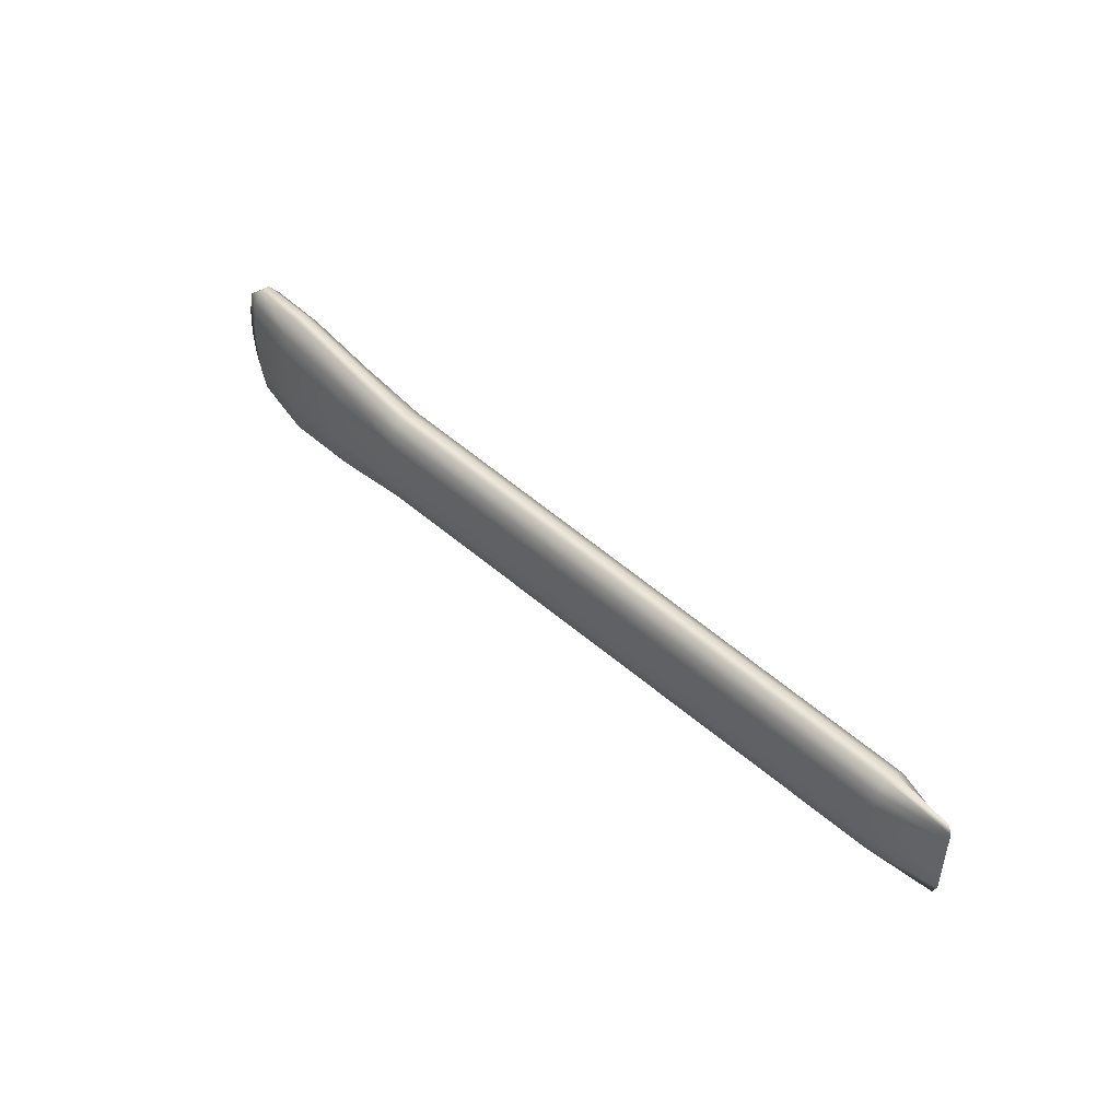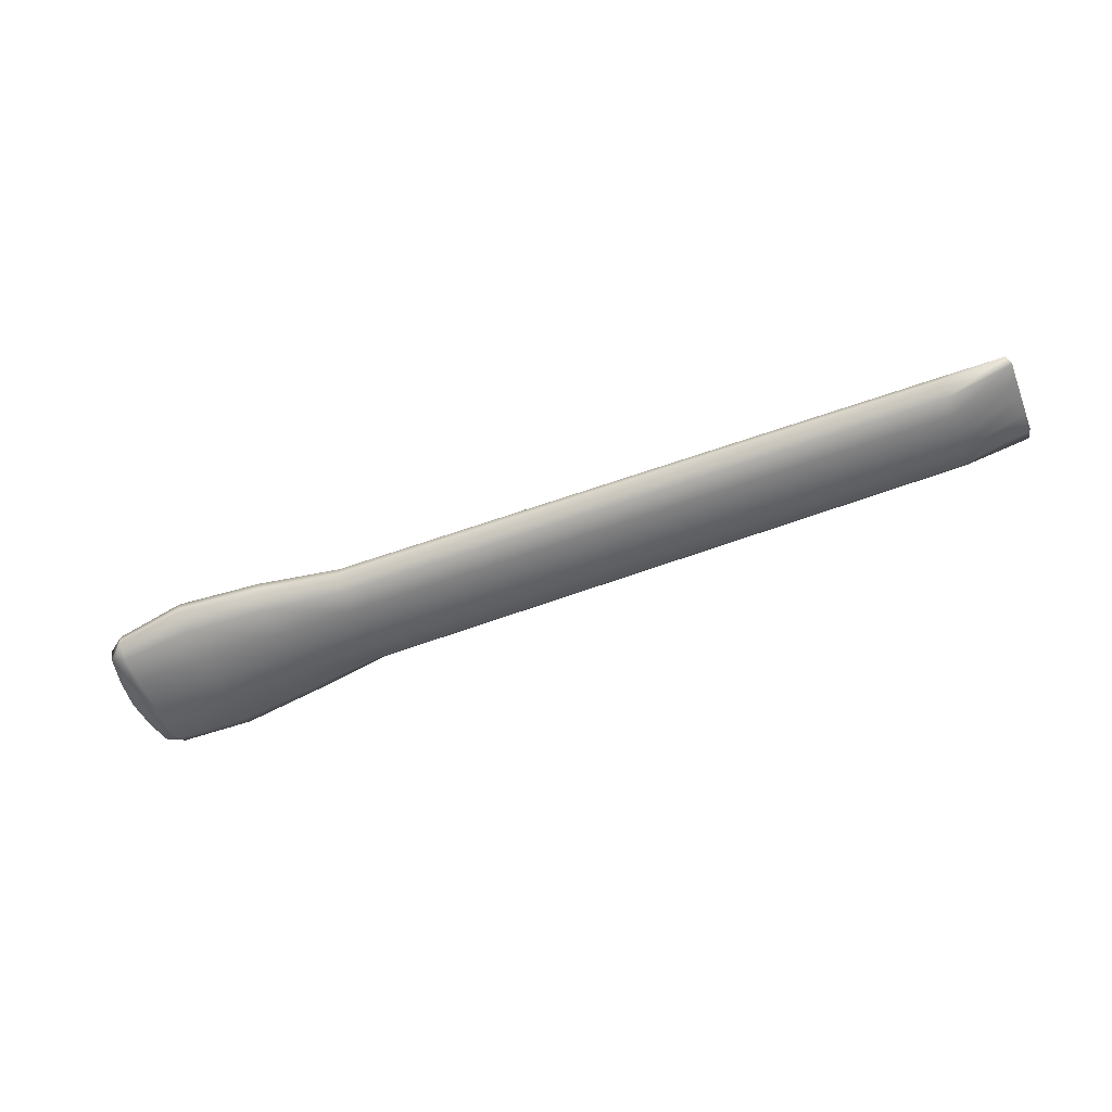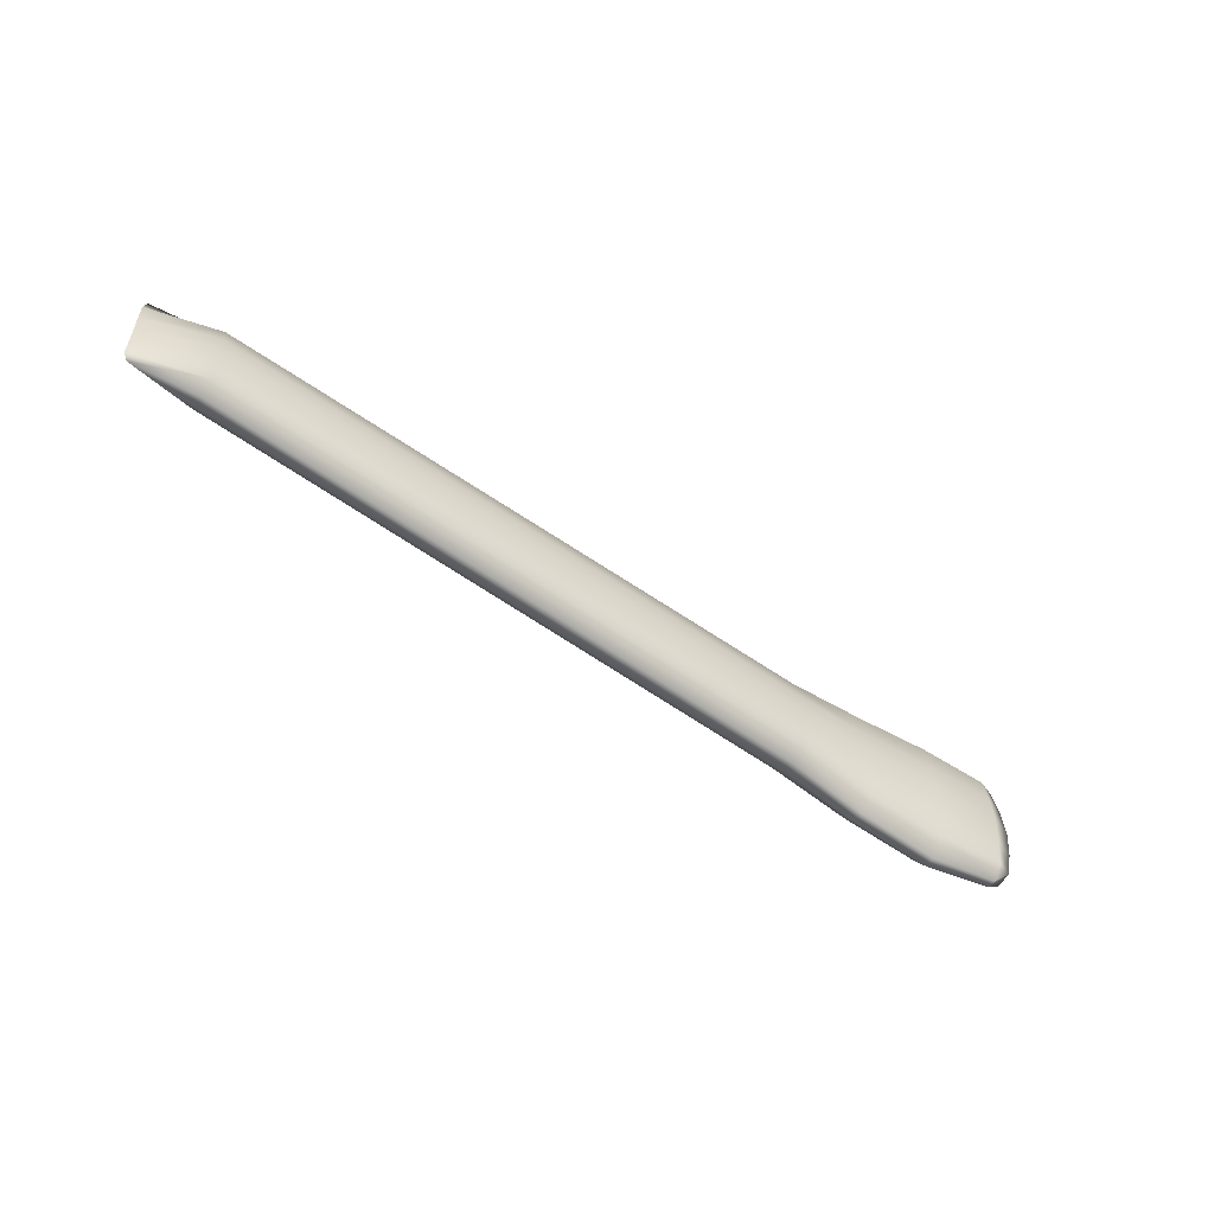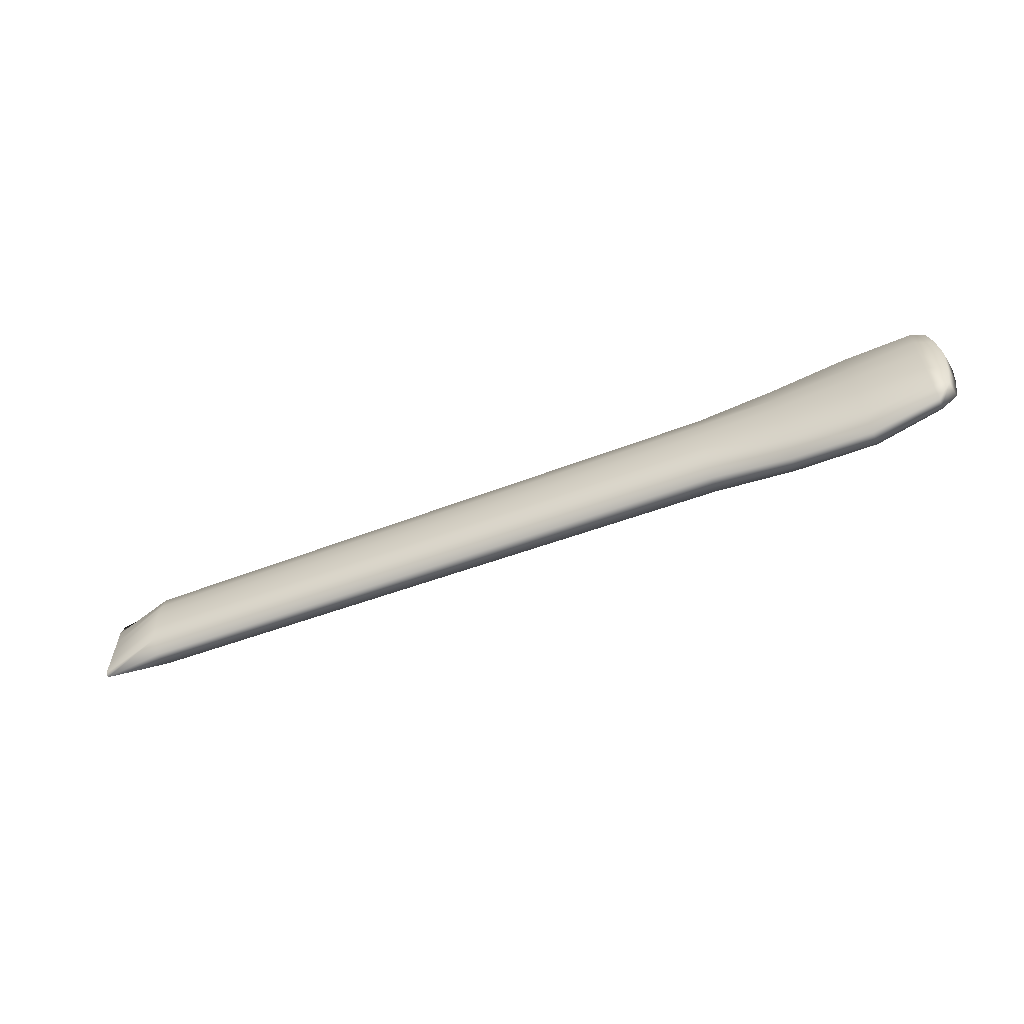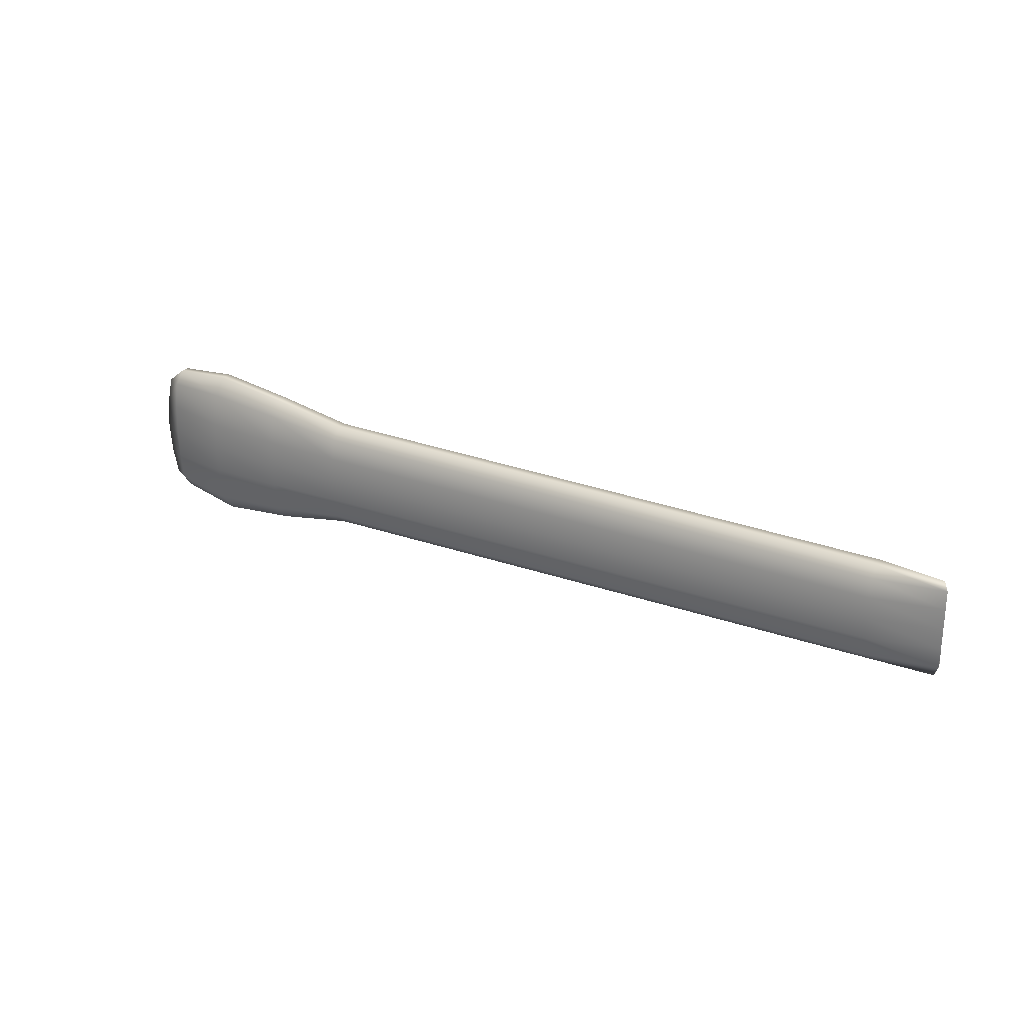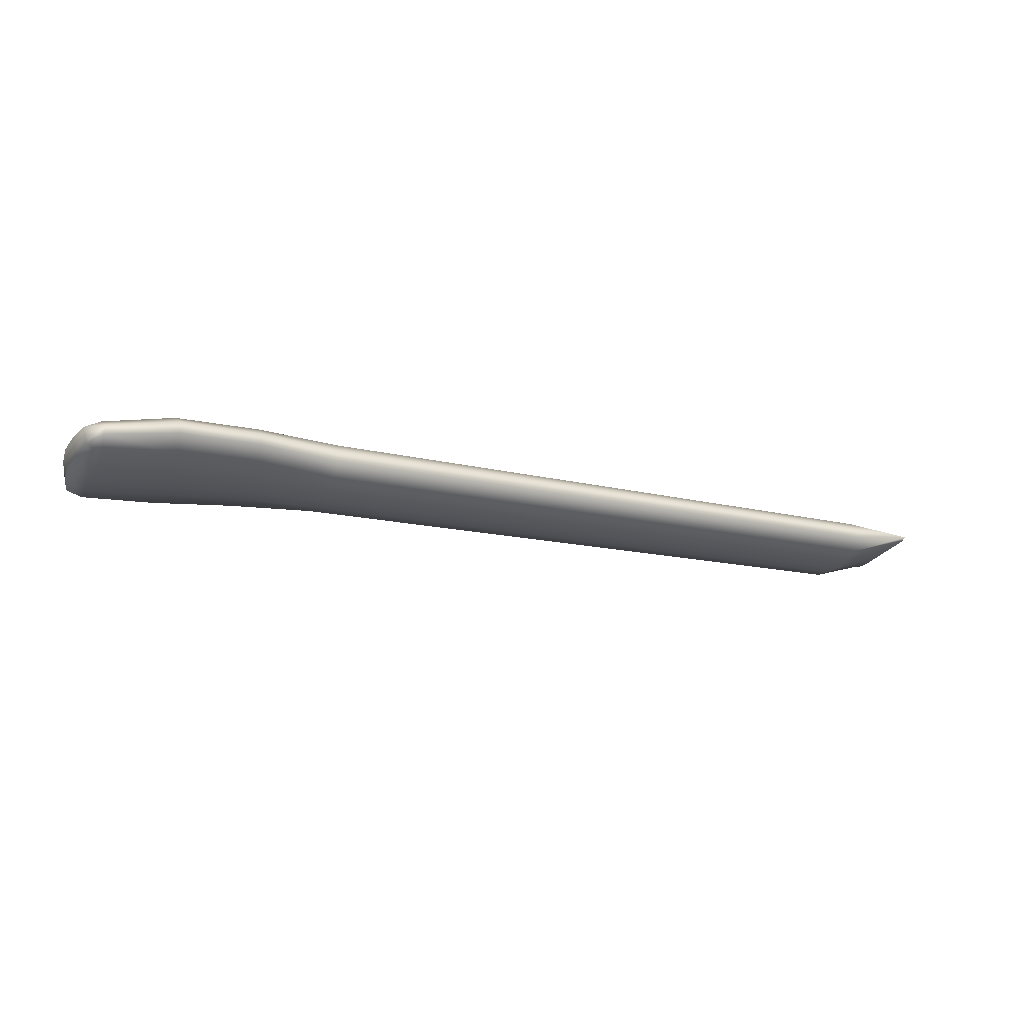
<metadata>
{"format":"obj","ext":"obj","renderer":"f3d","projection":"perspective","resolution":1024,"background":"white","views":[{"elev":47.0,"azim":-136.1,"up":"+Z"},{"elev":-52.5,"azim":-158.9,"up":"+Y"},{"elev":-54.6,"azim":-38.9,"up":"+Z"},{"elev":-60.8,"azim":18.9,"up":"+Z"},{"elev":24.8,"azim":-150.1,"up":"+Z"},{"elev":-23.8,"azim":157.8,"up":"+Y"}]}
</metadata>
<code>
g default
v 2.16 -0.09774 0.1151
v 2.158 -0.1104 0.2171
v 2.16 -0.0934 0.000451
v 2.16 -0.09774 -0.1142
v 2.158 -0.1104 -0.2162
v 2.152 -0.1468 -0.2679
v 2.152 -0.1468 0.2688
v 2.151 -0.1826 0.2688
v 2.145 -0.2251 0.2171
v 2.142 -0.2403 0.1151
v 2.141 -0.2482 0.000447
v 2.142 -0.2403 -0.1142
v 2.145 -0.2251 -0.2162
v 2.151 -0.1826 -0.2679
v 2.218 -0.1441 0.2171
v 2.238 -0.1413 0.1151
v 2.248 -0.1427 0.000466
v 2.238 -0.1413 -0.1142
v 2.218 -0.1441 -0.2162
v 2.204 -0.2064 0.2171
v 2.221 -0.2168 0.1151
v 2.231 -0.2198 0.000463
v 2.221 -0.2168 -0.1142
v 2.204 -0.2064 -0.2162
v 1.271 -0.005954 0.09026
v 1.271 -0.00085 0.000295
v 1.271 -0.005954 -0.08967
v 1.271 -0.02084 -0.1697
v 1.27 -0.06384 -0.2102
v 1.274 -0.1056 -0.2113
v 1.273 -0.1563 -0.1692
v 1.273 -0.1734 -0.08931
v 1.273 -0.1827 0.000295
v 1.273 -0.1734 0.0899
v 1.273 -0.1563 0.1698
v 1.274 -0.1056 0.2119
v 1.27 -0.06384 0.2108
v 1.271 -0.02084 0.1703
v 1.584 -0.008522 0.00035
v 1.584 -0.01385 -0.09438
v 1.583 -0.02943 -0.2065
v 1.58 -0.07412 -0.2633
v 1.581 -0.1175 -0.2642
v 1.579 -0.1697 -0.2062
v 1.578 -0.1877 -0.09411
v 1.578 -0.1973 0.000349
v 1.578 -0.1877 0.09481
v 1.579 -0.1697 0.2069
v 1.581 -0.1175 0.2649
v 1.58 -0.07412 0.264
v 1.583 -0.02943 0.2072
v 1.584 -0.01385 0.09508
v 1.879 -0.2157 -0.1031
v 1.878 -0.2255 0.000401
v 1.879 -0.2157 0.1039
v 1.882 -0.197 0.2336
v 1.889 -0.1439 0.3001
v 1.891 -0.09946 0.2996
v 1.898 -0.05404 0.2338
v 1.9 -0.03828 0.1041
v 1.901 -0.03287 0.000405
v 1.9 -0.03828 -0.1033
v 1.898 -0.05404 -0.233
v 1.892 -0.09946 -0.2988
v 1.889 -0.1439 -0.2993
v 1.882 -0.197 -0.2328
v -1.032 0.04933 -0.07914
v -1.031 0.05388 -0.000108
v -1.032 0.04933 0.07893
v -1.033 0.03608 0.1492
v -1.036 -0.002172 0.1849
v -1.038 -0.03986 0.1889
v -1.042 -0.08679 0.1474
v -1.043 -0.09962 0.07751
v -1.043 -0.108 -0.00011
v -1.043 -0.09962 -0.07773
v -1.042 -0.08679 -0.1477
v -1.038 -0.03986 -0.1891
v -1.035 -0.002172 -0.1851
v -1.033 0.03608 -0.1494
v -1.29 -0.000405 -0.07732
v -1.29 -0.000403 -0.000153
v -1.29 -0.000405 0.07701
v -1.29 -0.000404 0.1461
v -1.277 -0.000408 0.1844
v -1.291 -0.000349 -0.1455
v -1.276 -0.000408 -0.1847
v -1.289 -0.000459 -0.1474
g FoodTallLLowerArm
f 73 35 36 72
f 74 34 35 73
f 75 33 34 74
f 76 32 33 75
f 77 31 32 76
f 78 30 31 77
f 70 71 37 38
f 69 70 38 25
f 68 69 25 26
f 67 68 26 27
f 80 67 27 28
f 79 80 28 29
f 71 72 36 37
f 7 15 2
f 2 15 16 1
f 1 16 17 3
f 3 17 18 4
f 4 18 19 5
f 5 19 6
f 29 30 78 79
f 7 8 20 15
f 16 15 20 21
f 17 16 21 22
f 18 17 22 23
f 19 18 23 24
f 6 19 24 14
f 20 8 9
f 21 20 9 10
f 22 21 10 11
f 23 22 11 12
f 24 23 12 13
f 14 24 13
f 26 25 52 39
f 27 26 39 40
f 28 27 40 41
f 29 28 41 42
f 42 43 30 29
f 31 30 43 44
f 32 31 44 45
f 33 32 45 46
f 34 33 46 47
f 35 34 47 48
f 36 35 48 49
f 37 36 49 50
f 38 37 50 51
f 25 38 51 52
f 40 39 61 62
f 41 40 62 63
f 42 41 63 64
f 64 65 43 42
f 44 43 65 66
f 45 44 66 53
f 46 45 53 54
f 47 46 54 55
f 48 47 55 56
f 49 48 56 57
f 50 49 57 58
f 51 50 58 59
f 52 51 59 60
f 39 52 60 61
f 54 53 12 11
f 55 54 11 10
f 56 55 10 9
f 57 56 9 8
f 58 57 8 7
f 59 58 7 2
f 60 59 2 1
f 61 60 1 3
f 62 61 3 4
f 63 62 4 5
f 64 63 5 6
f 6 14 65 64
f 66 65 14 13
f 53 66 13 12
f 81 82 68 67
f 82 83 69 68
f 83 84 70 69
f 84 85 71 70
f 85 72 71
f 84 73 72 85
f 83 74 73 84
f 82 75 74 83
f 81 76 75 82
f 86 77 76 81
f 87 78 77 86
f 79 78 87
f 87 88 80 79
f 88 81 67 80

</code>
